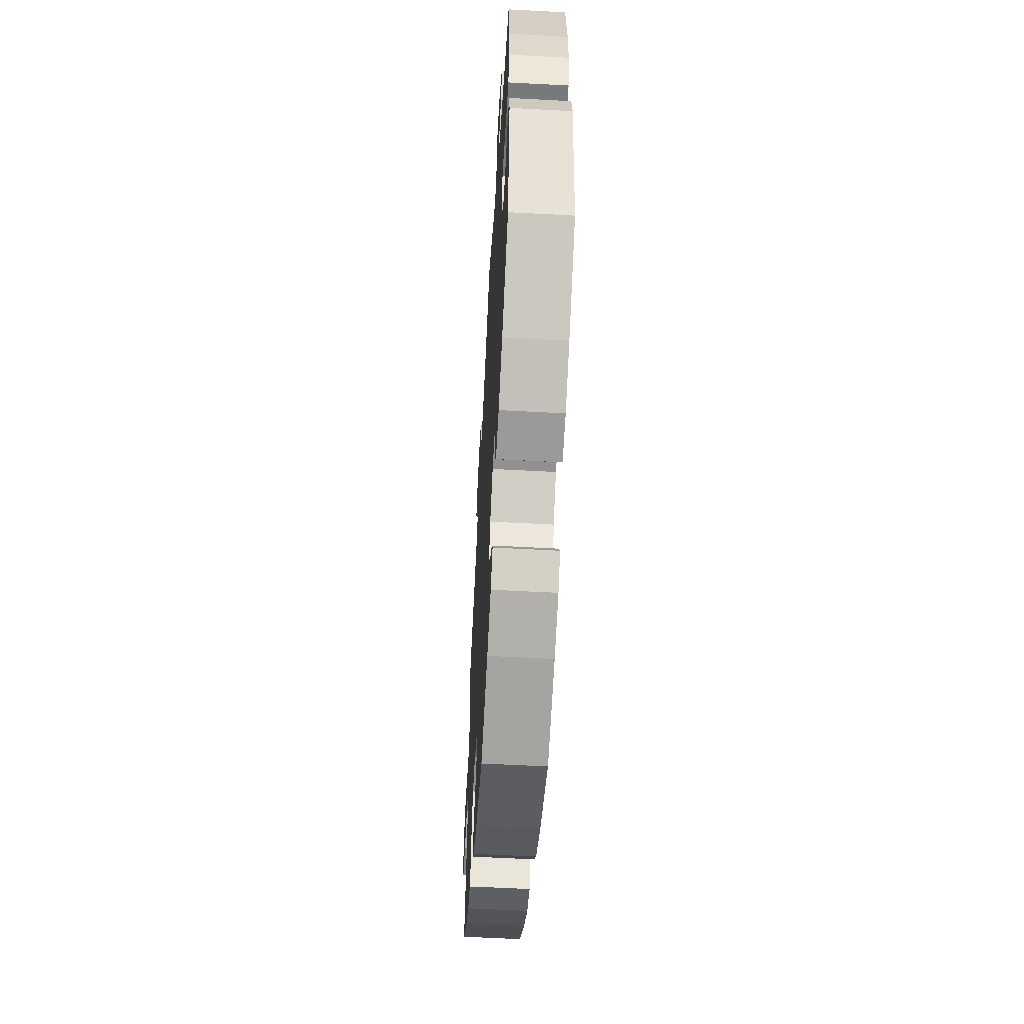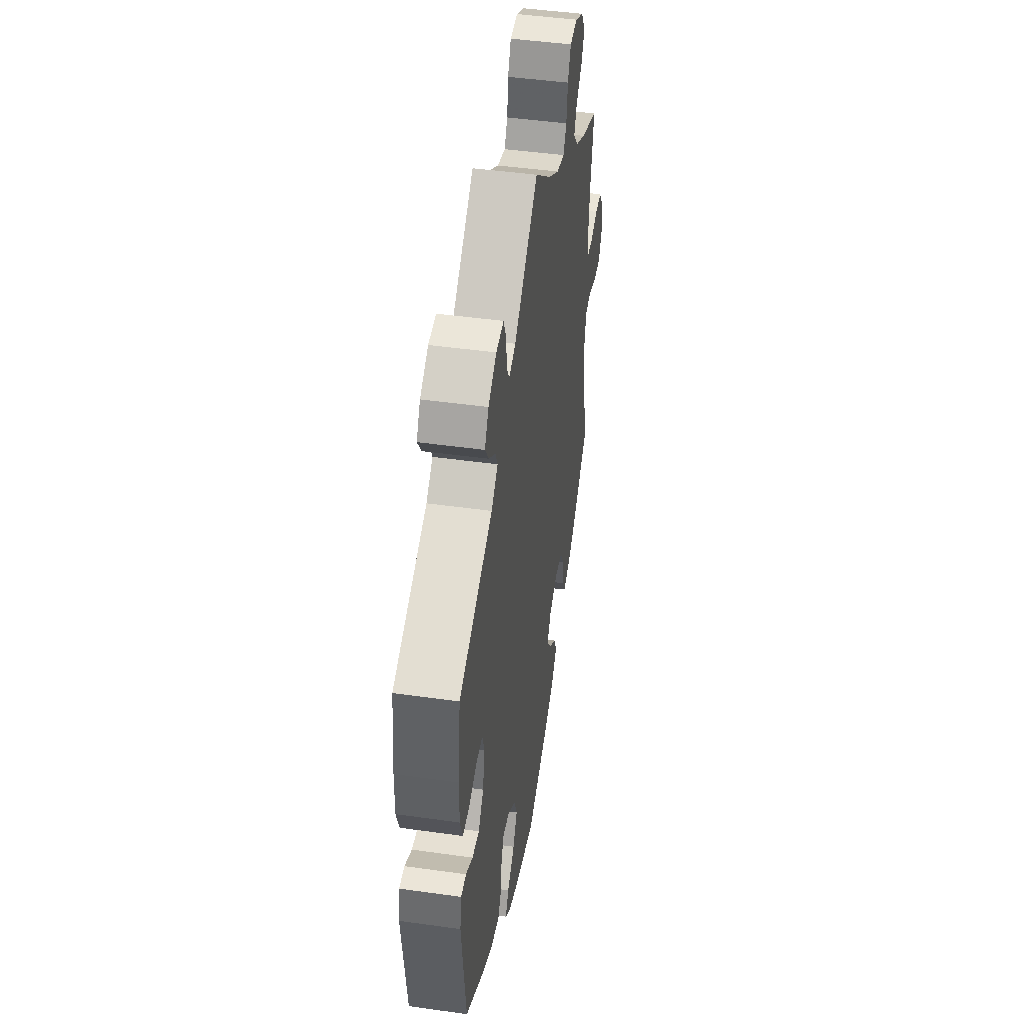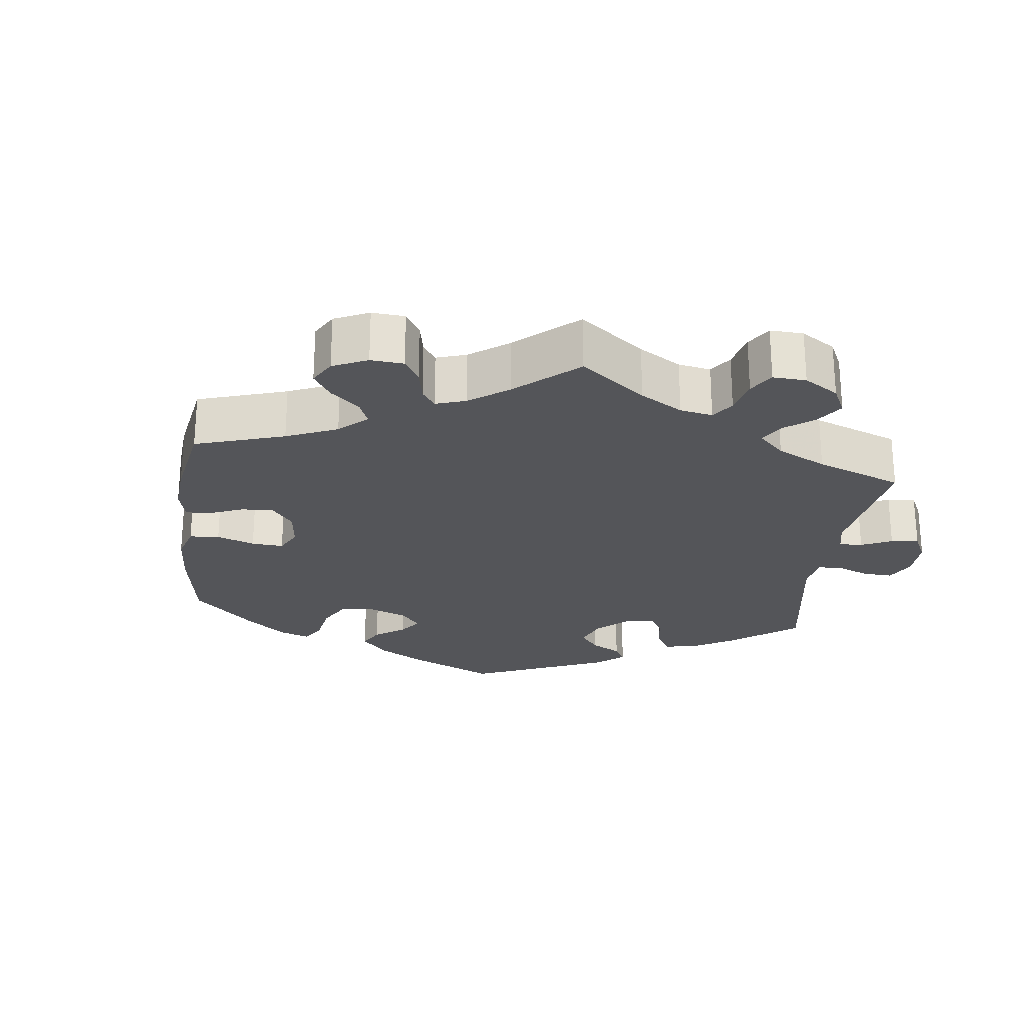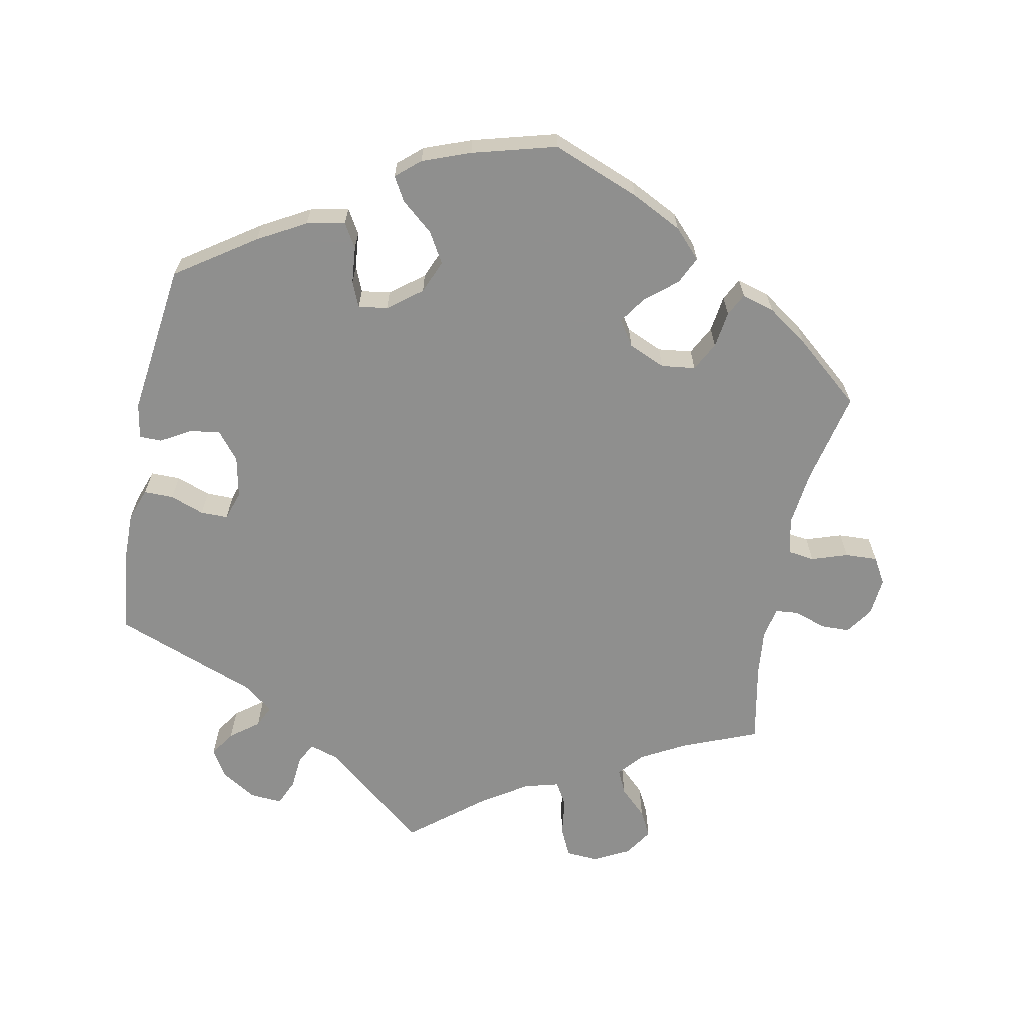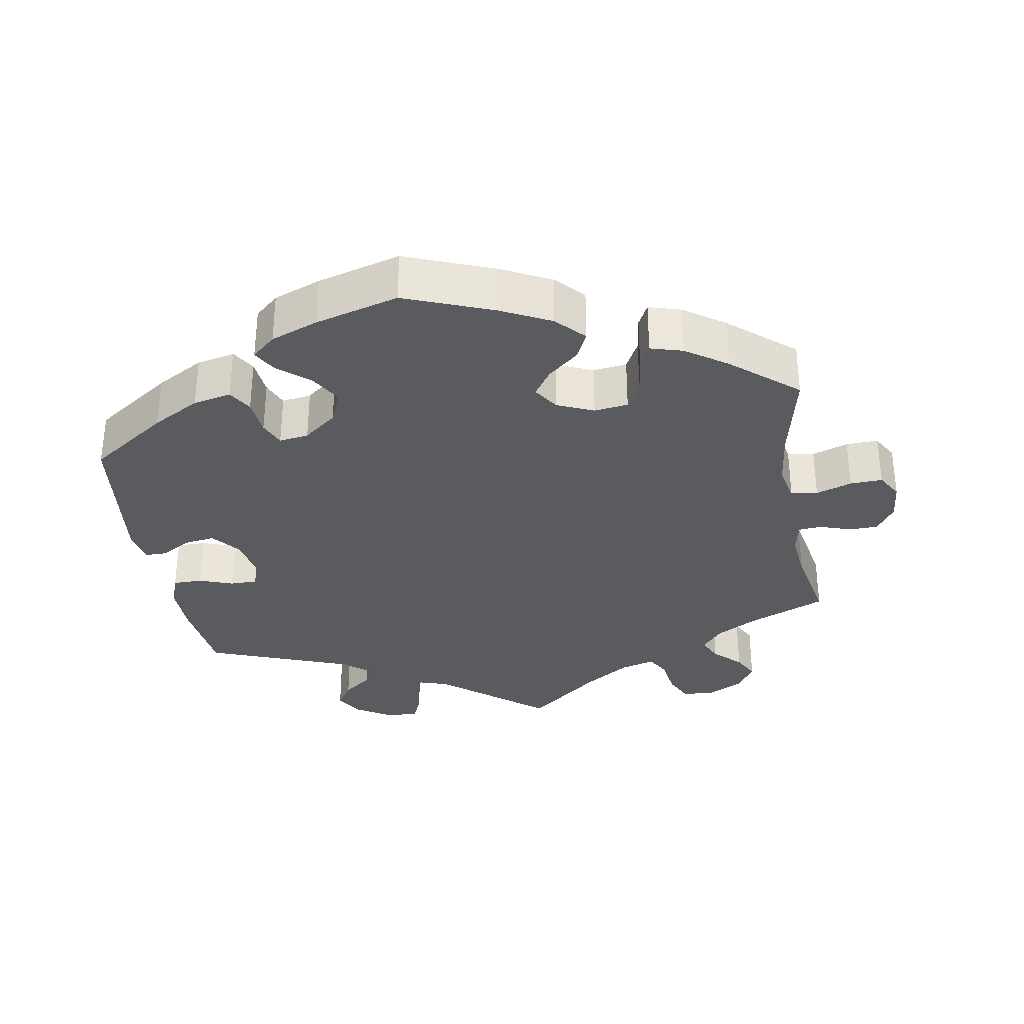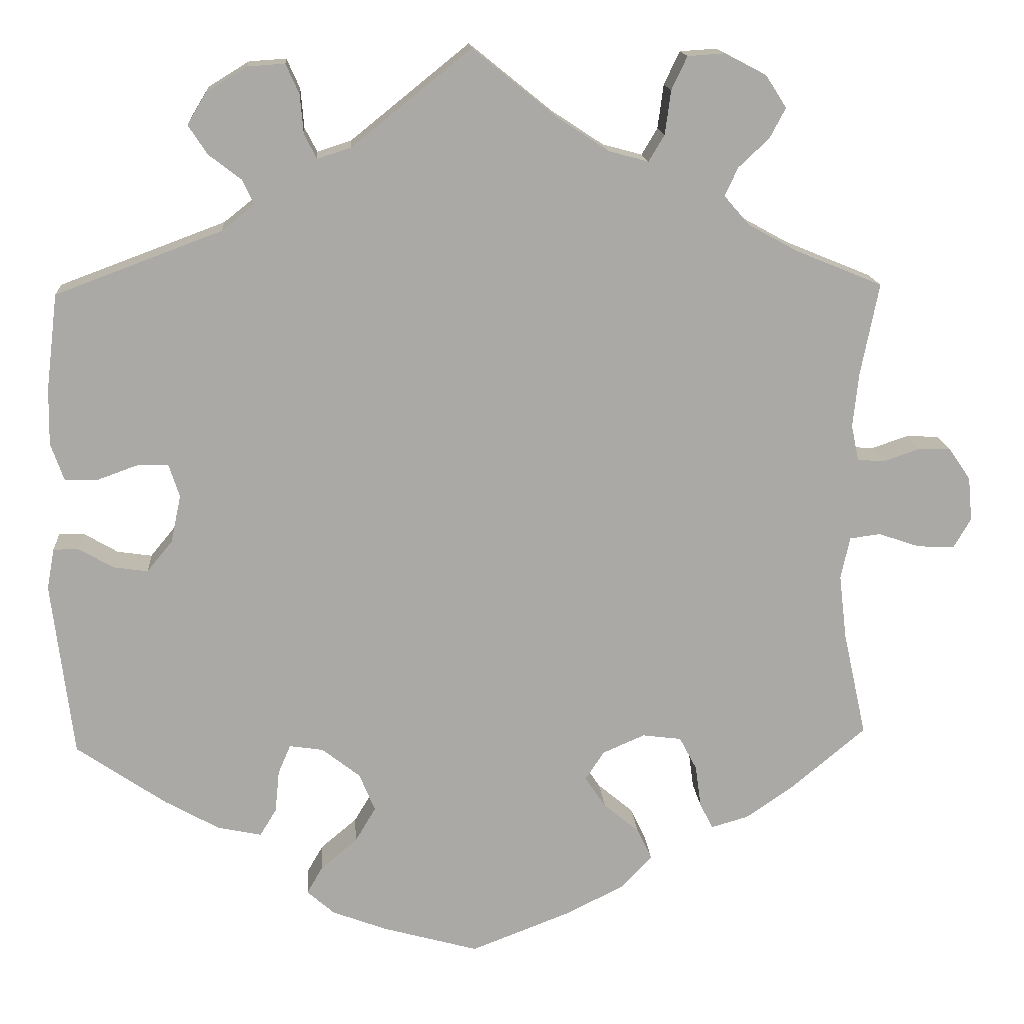
<metadata>
{"format":"obj","ext":"obj","renderer":"f3d","projection":"perspective","resolution":1024,"background":"white","views":[{"elev":-57.7,"azim":86.8,"up":"+Z"},{"elev":45.9,"azim":99.2,"up":"+Z"},{"elev":-24.6,"azim":-67.2,"up":"+Y"},{"elev":-65.3,"azim":168.7,"up":"+Y"},{"elev":-33.0,"azim":-170.3,"up":"+Y"},{"elev":15.0,"azim":176.0,"up":"+Z"}]}
</metadata>
<code>
v -0.396 0.07 0.332
v -0.336 0.07 0.365
v -0.306 0.07 0.4
v -0.322 0.07 0.434
v -0.359 0.07 0.469
v -0.378 0.07 0.505
v -0.353 0.07 0.544
v -0.303 0.07 0.57
v -0.258 0.07 0.567
v -0.239 0.07 0.527
v -0.232 0.07 0.474
v -0.213 0.07 0.442
v -0.165 0.07 0.455
v -0.101 0.07 0.497
v -0.001 0.07 0.578
v 0.143 0.07 0.462
v 0.184 0.07 0.449
v 0.199 0.07 0.478
v 0.203 0.07 0.525
v 0.219 0.07 0.561
v 0.264 0.07 0.558
v 0.313 0.07 0.528
v 0.336 0.07 0.49
v 0.313 0.07 0.455
v 0.274 0.07 0.425
v 0.26 0.07 0.395
v 0.299 0.07 0.364
v 0.5 0.07 0.289
v 0.514 0.07 0.173
v 0.515 0.07 0.105
v 0.499 0.07 0.06
v 0.458 0.07 0.06
v 0.411 0.07 0.077
v 0.373 0.07 0.077
v 0.36 0.07 0.037
v 0.372 0.07 -0.02
v 0.403 0.07 -0.058
v 0.445 0.07 -0.052
v 0.486 0.07 -0.028
v 0.517 0.07 -0.028
v 0.526 0.07 -0.077
v 0.5 0.07 -0.289
v 0.392 0.07 -0.363
v 0.326 0.07 -0.4
v 0.273 0.07 -0.411
v 0.253 0.07 -0.378
v 0.248 0.07 -0.327
v 0.233 0.07 -0.292
v 0.192 0.07 -0.298
v 0.146 0.07 -0.334
v 0.127 0.07 -0.38
v 0.152 0.07 -0.422
v 0.196 0.07 -0.459
v 0.215 0.07 -0.492
v 0.182 0.07 -0.521
v 0.116 0.07 -0.546
v 0 0.07 -0.578
v -0.122 0.07 -0.531
v -0.192 0.07 -0.496
v -0.229 0.07 -0.457
v -0.211 0.07 -0.419
v -0.168 0.07 -0.383
v -0.143 0.07 -0.346
v -0.166 0.07 -0.311
v -0.217 0.07 -0.289
v -0.264 0.07 -0.295
v -0.285 0.07 -0.335
v -0.292 0.07 -0.386
v -0.308 0.07 -0.417
v -0.353 0.07 -0.404
v -0.41 0.07 -0.365
v -0.501 0.07 -0.289
v -0.473 0.07 -0.161
v -0.464 0.07 -0.084
v -0.475 0.07 -0.033
v -0.512 0.07 -0.028
v -0.562 0.07 -0.045
v -0.607 0.07 -0.047
v -0.628 0.07 -0.011
v -0.623 0.07 0.042
v -0.597 0.07 0.08
v -0.557 0.07 0.081
v -0.513 0.07 0.066
v -0.481 0.07 0.069
v -0.472 0.07 0.112
v -0.479 0.07 0.178
v -0.501 0.07 0.289
v -0.396 0 0.332
v -0.336 0 0.365
v -0.306 0 0.4
v -0.322 0 0.434
v -0.359 0 0.469
v -0.378 0 0.505
v -0.353 0 0.544
v -0.303 0 0.57
v -0.258 0 0.567
v -0.239 0 0.527
v -0.232 0 0.474
v -0.213 0 0.442
v -0.165 0 0.455
v -0.101 0 0.497
v -0.001 0 0.578
v 0.143 0 0.462
v 0.184 0 0.449
v 0.199 0 0.478
v 0.203 0 0.525
v 0.219 0 0.561
v 0.264 0 0.558
v 0.313 0 0.528
v 0.336 0 0.49
v 0.313 0 0.455
v 0.274 0 0.425
v 0.26 0 0.395
v 0.299 0 0.364
v 0.5 0 0.289
v 0.514 0 0.173
v 0.515 0 0.105
v 0.499 0 0.06
v 0.458 0 0.06
v 0.411 0 0.077
v 0.373 0 0.077
v 0.36 0 0.037
v 0.372 0 -0.02
v 0.403 0 -0.058
v 0.445 0 -0.052
v 0.486 0 -0.028
v 0.517 0 -0.028
v 0.526 0 -0.077
v 0.5 0 -0.289
v 0.392 0 -0.363
v 0.326 0 -0.4
v 0.273 0 -0.411
v 0.253 0 -0.378
v 0.248 0 -0.327
v 0.233 0 -0.292
v 0.192 0 -0.298
v 0.146 0 -0.334
v 0.127 0 -0.38
v 0.152 0 -0.422
v 0.196 0 -0.459
v 0.215 0 -0.492
v 0.182 0 -0.521
v 0.116 0 -0.546
v 0 0 -0.578
v -0.122 0 -0.531
v -0.192 0 -0.496
v -0.229 0 -0.457
v -0.211 0 -0.419
v -0.168 0 -0.383
v -0.143 0 -0.346
v -0.166 0 -0.311
v -0.217 0 -0.289
v -0.264 0 -0.295
v -0.285 0 -0.335
v -0.292 0 -0.386
v -0.308 0 -0.417
v -0.353 0 -0.404
v -0.41 0 -0.365
v -0.501 0 -0.289
v -0.473 0 -0.161
v -0.464 0 -0.084
v -0.475 0 -0.033
v -0.512 0 -0.028
v -0.562 0 -0.045
v -0.607 0 -0.047
v -0.628 0 -0.011
v -0.623 0 0.042
v -0.597 0 0.08
v -0.557 0 0.081
v -0.513 0 0.066
v -0.481 0 0.069
v -0.472 0 0.112
v -0.479 0 0.178
v -0.501 0 0.289
f 86 87 1
f 85 86 1 2
f 84 85 2 3
f 80 81 82 83
f 80 83 84
f 79 80 84
f 76 77 78 79
f 75 76 79 84
f 74 75 84 3
f 70 71 72 73
f 70 73 74 3
f 67 68 69 70
f 66 67 70 3
f 59 60 61 62
f 59 62 63
f 58 59 63
f 57 58 63
f 56 57 63
f 55 56 63 64
f 52 53 54 55
f 51 52 55 64
f 44 45 46 47
f 44 47 48
f 43 44 48
f 42 43 48
f 41 42 48
f 38 39 40 41
f 37 38 41 48
f 36 37 48 49
f 30 31 32 33
f 30 33 34
f 27 28 29 30
f 26 27 30 34
f 22 23 24 25
f 22 25 26
f 21 22 26
f 18 19 20 21
f 17 18 21 26
f 16 17 26 34
f 14 15 16 34
f 8 9 10 11
f 8 11 12
f 7 8 12
f 4 5 6 7
f 3 4 7 12
f 65 66 3 12
f 50 51 64 65
f 35 36 49 50
f 13 14 34 35
f 35 50 65
f 12 13 35 65
f 88 174 173
f 89 88 173 172
f 90 89 172 171
f 170 169 168 167
f 171 170 167
f 171 167 166
f 166 165 164 163
f 171 166 163 162
f 90 171 162 161
f 160 159 158 157
f 90 161 160 157
f 157 156 155 154
f 90 157 154 153
f 149 148 147 146
f 150 149 146
f 150 146 145
f 150 145 144
f 150 144 143
f 151 150 143 142
f 142 141 140 139
f 151 142 139 138
f 134 133 132 131
f 135 134 131
f 135 131 130
f 135 130 129
f 135 129 128
f 128 127 126 125
f 135 128 125 124
f 136 135 124 123
f 120 119 118 117
f 121 120 117
f 117 116 115 114
f 121 117 114 113
f 112 111 110 109
f 113 112 109
f 113 109 108
f 108 107 106 105
f 113 108 105 104
f 121 113 104 103
f 121 103 102 101
f 98 97 96 95
f 99 98 95
f 99 95 94
f 94 93 92 91
f 99 94 91 90
f 99 90 153 152
f 152 151 138 137
f 137 136 123 122
f 122 121 101 100
f 152 137 122
f 152 122 100 99
f 1 88 89 2
f 2 89 90 3
f 3 90 91 4
f 4 91 92 5
f 5 92 93 6
f 6 93 94 7
f 7 94 95 8
f 8 95 96 9
f 9 96 97 10
f 10 97 98 11
f 11 98 99 12
f 12 99 100 13
f 13 100 101 14
f 14 101 102 15
f 15 102 103 16
f 16 103 104 17
f 17 104 105 18
f 18 105 106 19
f 19 106 107 20
f 20 107 108 21
f 21 108 109 22
f 22 109 110 23
f 23 110 111 24
f 24 111 112 25
f 25 112 113 26
f 26 113 114 27
f 27 114 115 28
f 28 115 116 29
f 29 116 117 30
f 30 117 118 31
f 31 118 119 32
f 32 119 120 33
f 33 120 121 34
f 34 121 122 35
f 35 122 123 36
f 36 123 124 37
f 37 124 125 38
f 38 125 126 39
f 39 126 127 40
f 40 127 128 41
f 41 128 129 42
f 42 129 130 43
f 43 130 131 44
f 44 131 132 45
f 45 132 133 46
f 46 133 134 47
f 47 134 135 48
f 48 135 136 49
f 49 136 137 50
f 50 137 138 51
f 51 138 139 52
f 52 139 140 53
f 53 140 141 54
f 54 141 142 55
f 55 142 143 56
f 56 143 144 57
f 57 144 145 58
f 58 145 146 59
f 59 146 147 60
f 60 147 148 61
f 61 148 149 62
f 62 149 150 63
f 63 150 151 64
f 64 151 152 65
f 65 152 153 66
f 66 153 154 67
f 67 154 155 68
f 68 155 156 69
f 69 156 157 70
f 70 157 158 71
f 71 158 159 72
f 72 159 160 73
f 73 160 161 74
f 74 161 162 75
f 75 162 163 76
f 76 163 164 77
f 77 164 165 78
f 78 165 166 79
f 79 166 167 80
f 80 167 168 81
f 81 168 169 82
f 82 169 170 83
f 83 170 171 84
f 84 171 172 85
f 85 172 173 86
f 86 173 174 87
f 87 174 88 1

</code>
